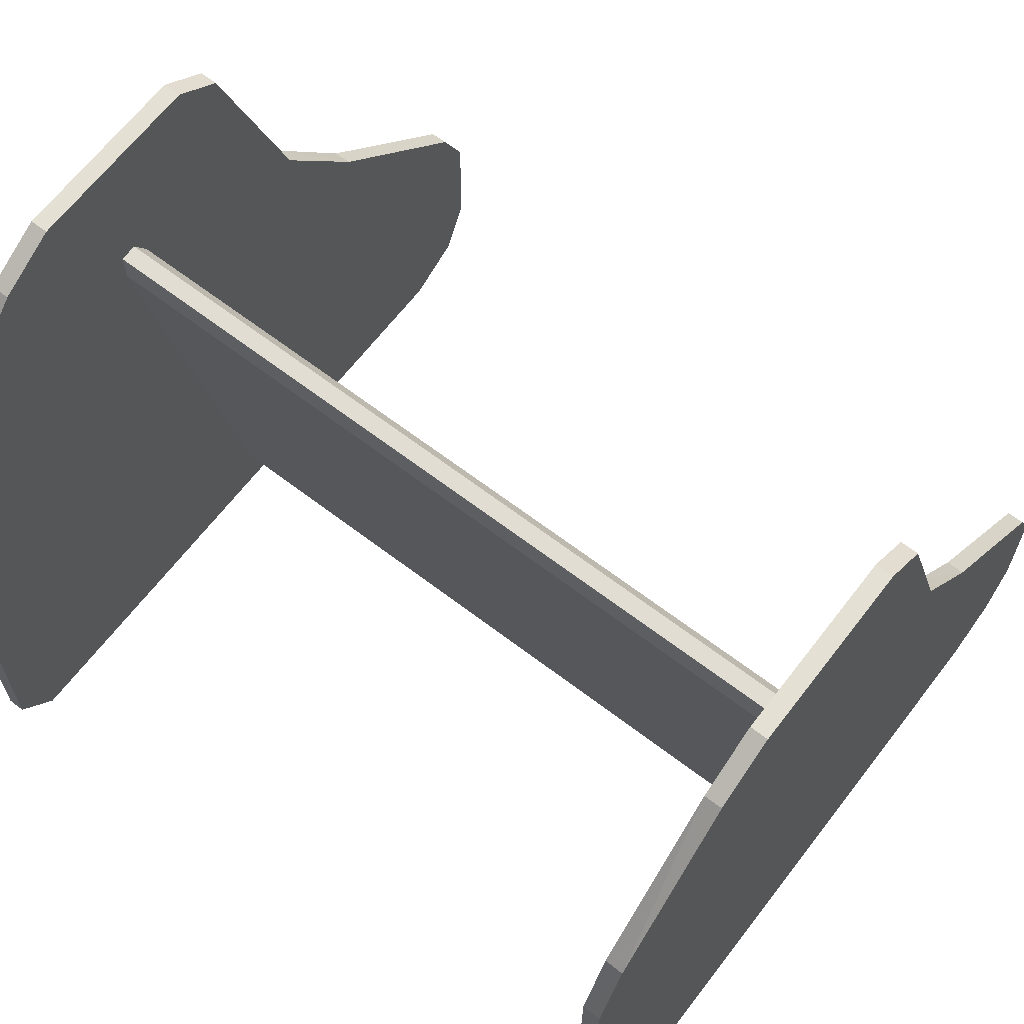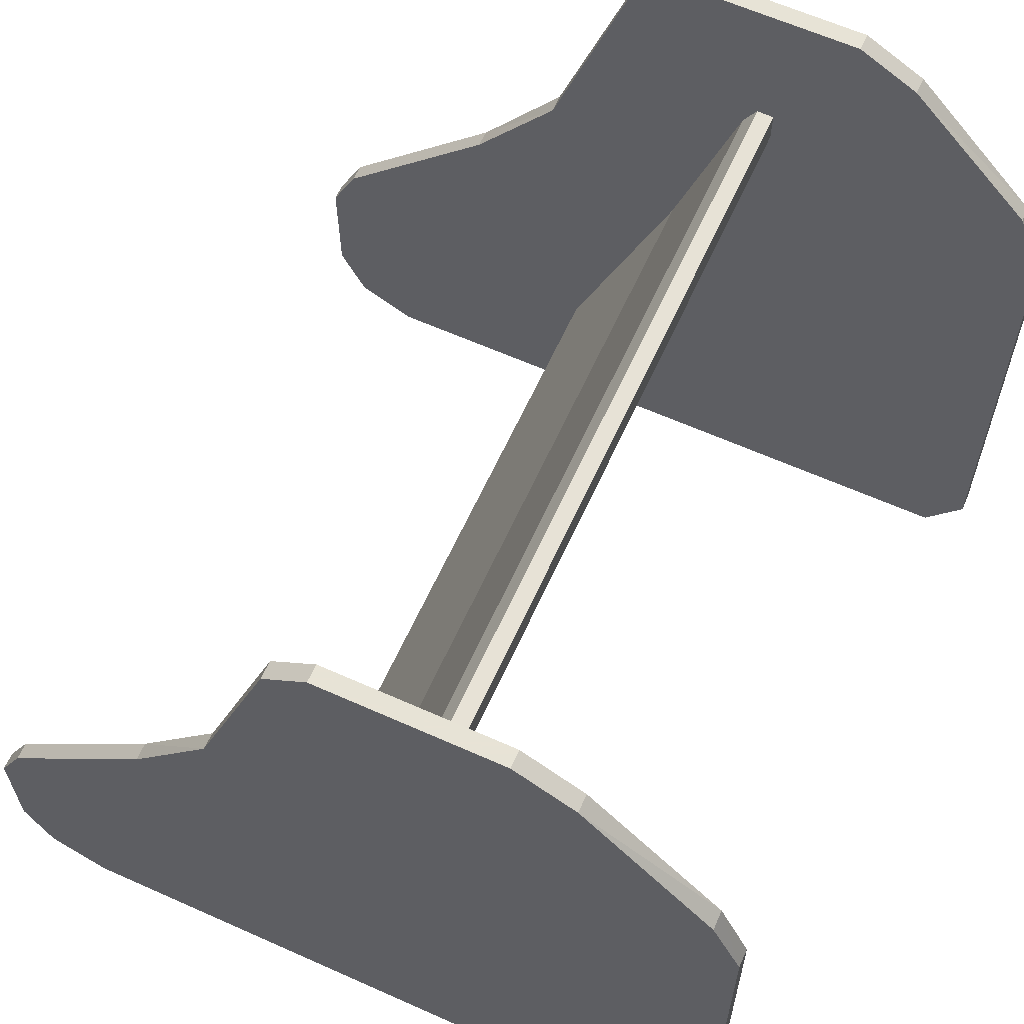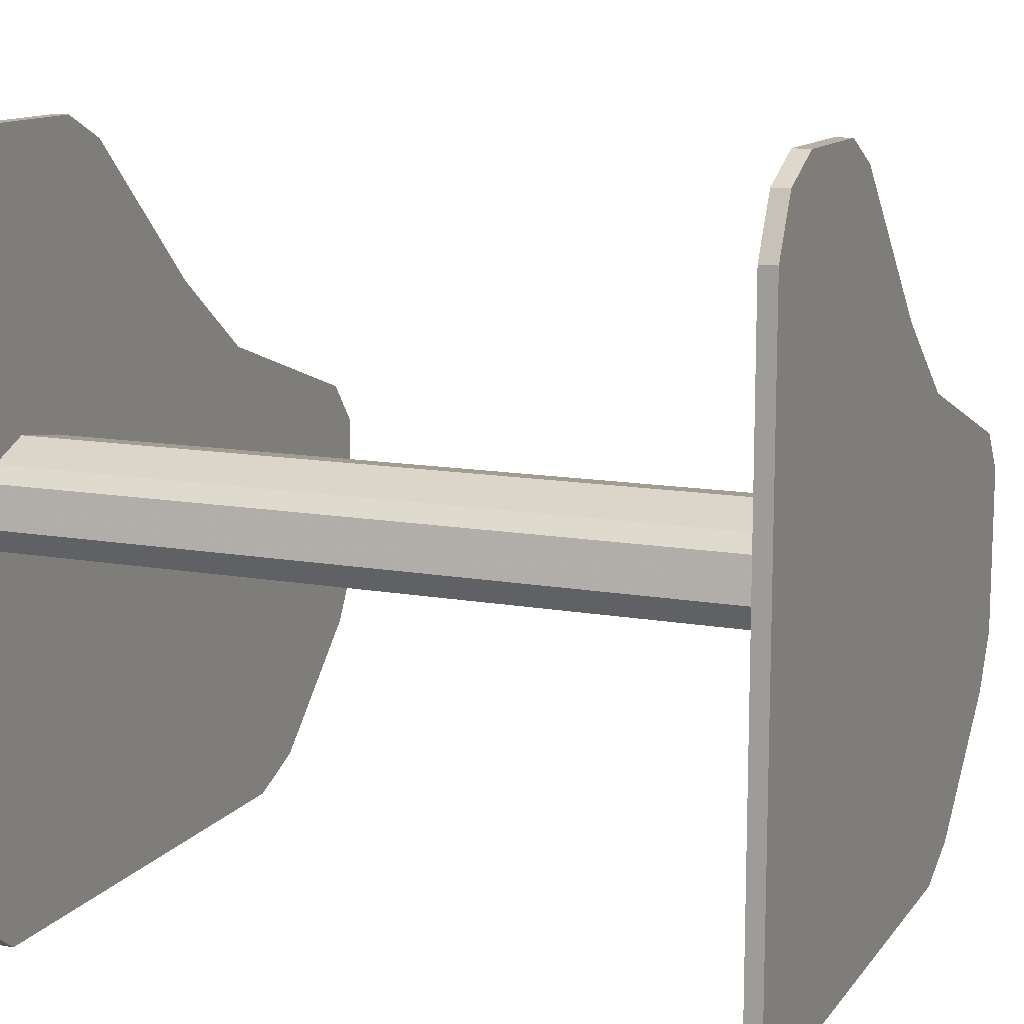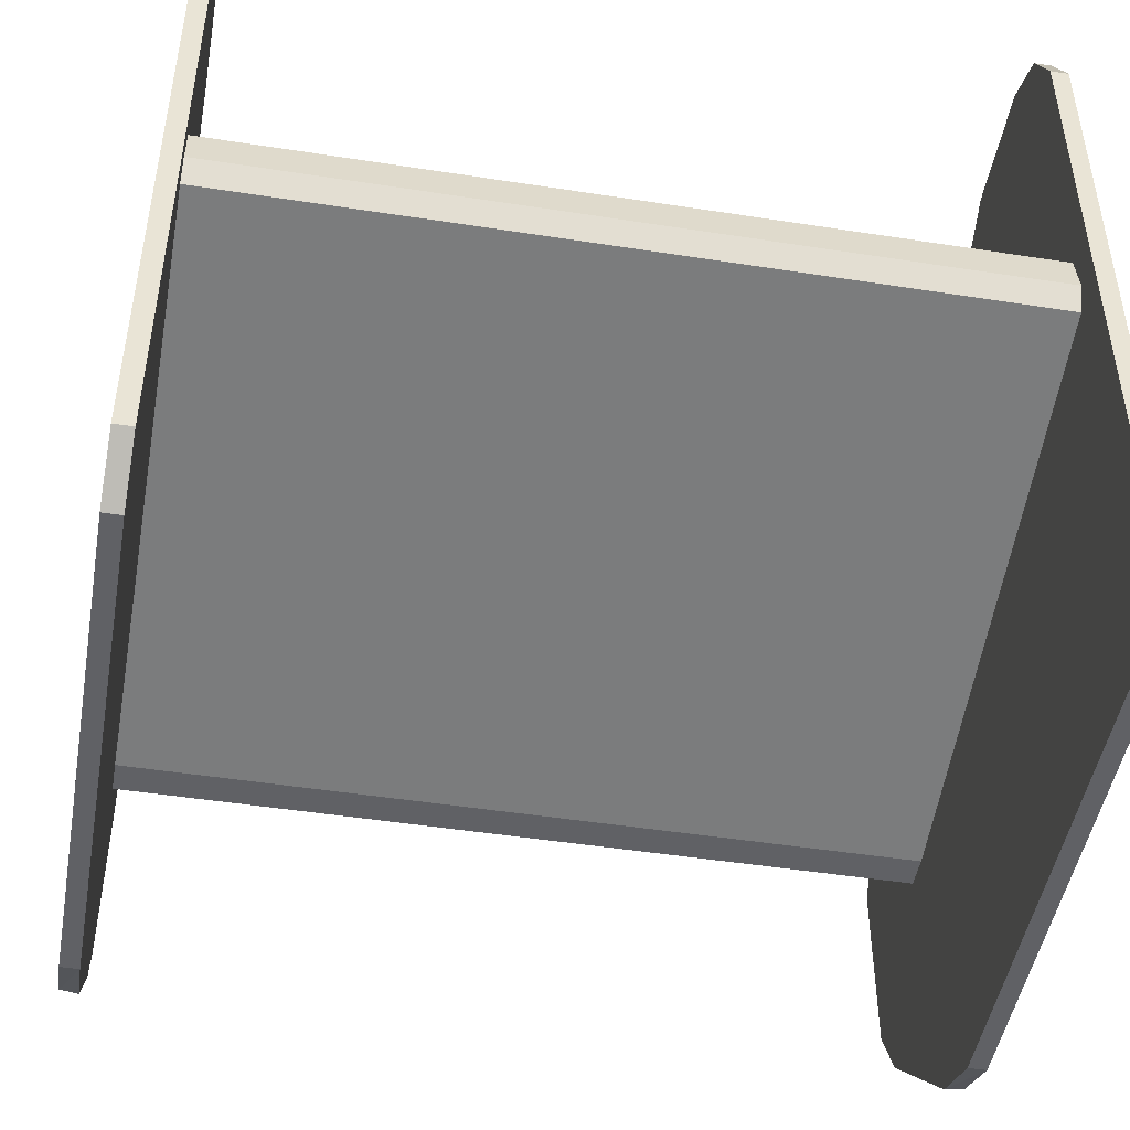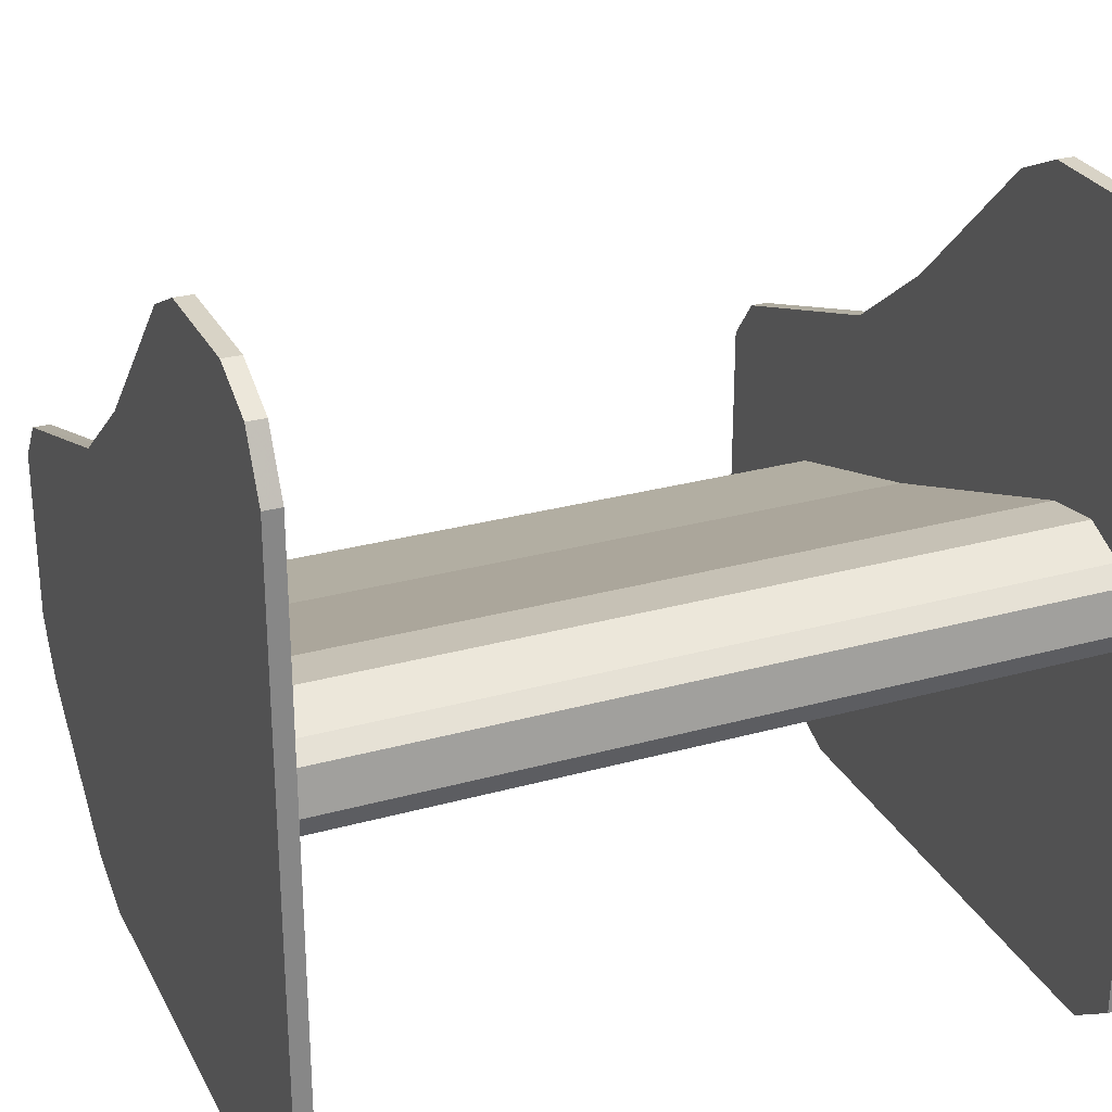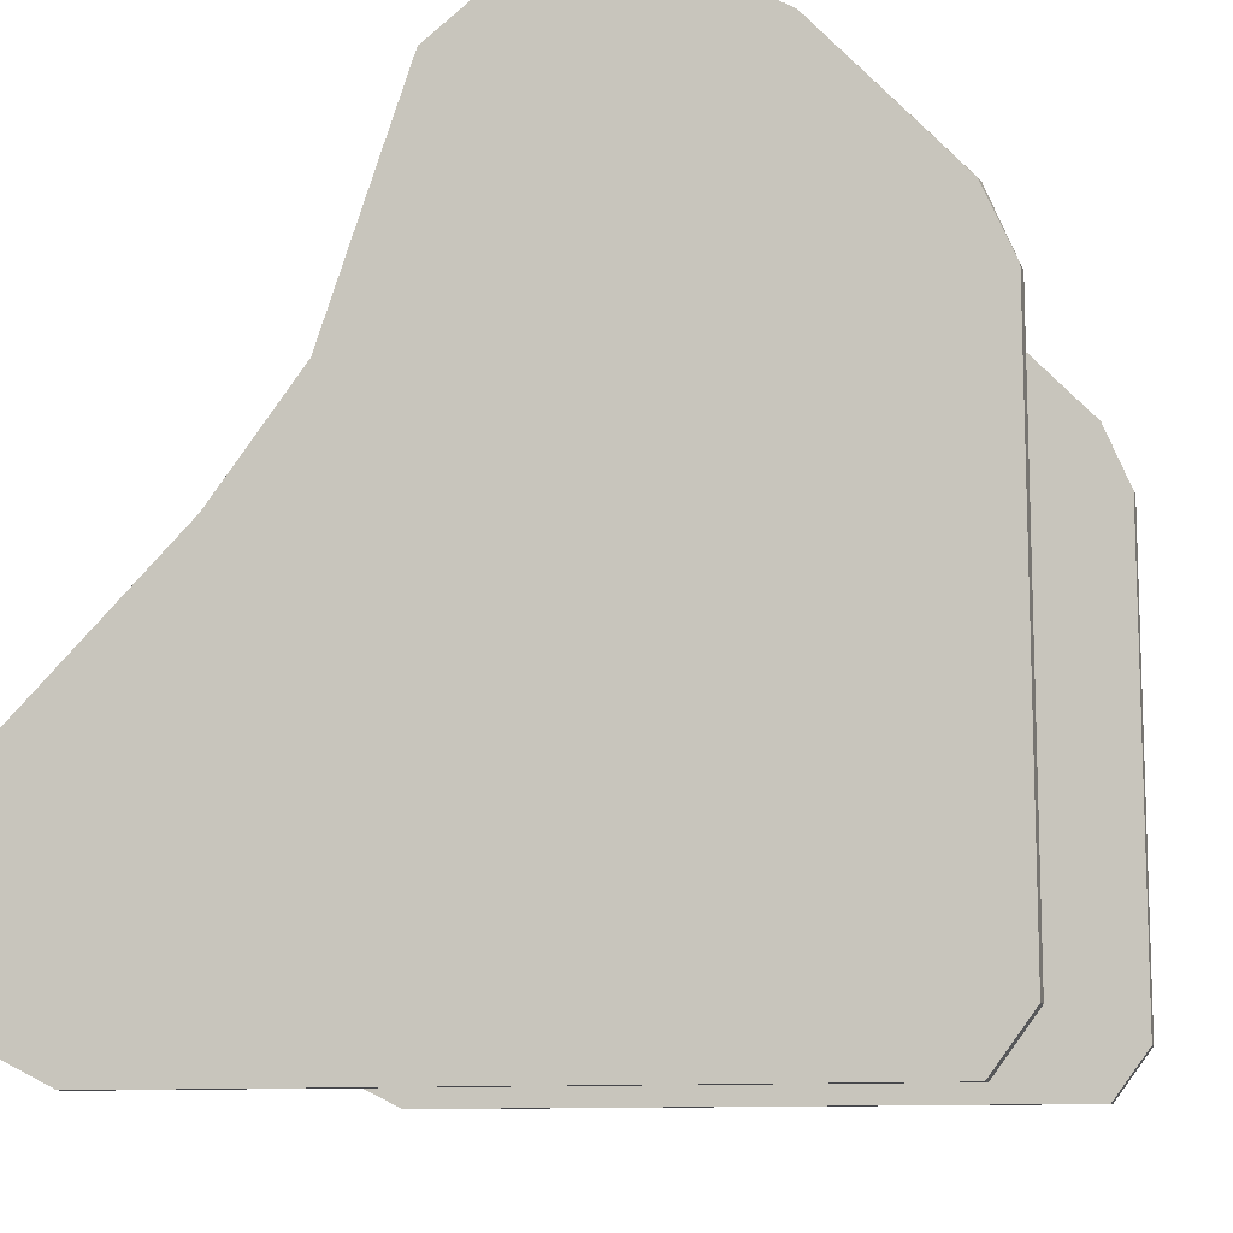
<metadata>
{"format":"obj","ext":"obj","renderer":"f3d","projection":"perspective","resolution":1024,"background":"white","views":[{"elev":65.4,"azim":37.5,"up":"+Z"},{"elev":62.6,"azim":-65.6,"up":"+Z"},{"elev":12.2,"azim":-156.9,"up":"+Y"},{"elev":-48.0,"azim":170.1,"up":"+Y"},{"elev":27.8,"azim":157.0,"up":"+Y"},{"elev":-9.8,"azim":-75.2,"up":"+Z"}]}
</metadata>
<code>
v  -0.0478 -0.013 0.0274
v  -0.0478 0.0006 -0.0449
v  0.0478 0.0006 -0.0449
v  0.0478 -0.013 0.0274
v  -0.0478 -0.0012 0.0038
v  0.0478 -0.0012 0.0038
v  0.0478 0.0119 -0.0297
v  -0.0478 0.0119 -0.0297
v  -0.0478 -0.013 0.0314
v  0.0478 -0.013 0.0314
v  0.0478 -0.0109 0.0315
v  -0.0478 -0.0109 0.0315
v  0.05 -0.0492 0.0205
v  0.05 -0.0495 -0.0435
v  0.05 0.0468 -0.0466
v  0.05 0.0502 -0.0398
v  0.05 0.0163 0.0164
v  0.05 -0.0456 0.0286
v  0.0478 0.0035 -0.0463
v  -0.0478 0.0035 -0.0463
v  -0.0478 0.0088 -0.0454
v  0.0478 0.0088 -0.0454
v  -0.05 -0.0495 -0.0435
v  -0.05 -0.0456 0.0286
v  -0.05 0.0163 0.0164
v  -0.05 0.0503 -0.0245
v  -0.05 0.0468 -0.0466
v  0.0478 -0.0092 0.0286
v  -0.0478 -0.0092 0.0286
v  0.05 0.0063 0.0455
v  0.05 -0.0296 0.0457
v  -0.05 -0.0296 0.0457
v  -0.05 0.0063 0.0455
v  -0.0478 0.0106 -0.043
v  0.0478 0.0106 -0.043
v  0.05 -0.0447 -0.05
v  0.05 0.0395 -0.0502
v  -0.05 0.0395 -0.0502
v  -0.05 -0.0447 -0.05
v  -0.0478 -0.0456 0.029
v  -0.0478 -0.0492 0.0205
v  -0.0478 -0.0495 -0.0435
v  0.0478 -0.0495 -0.0435
v  0.0478 -0.0456 0.029
v  0.0478 0.0163 0.0162
v  0.0478 0.0503 -0.0245
v  0.0478 0.0468 -0.0466
v  -0.0478 0.0468 -0.0466
v  -0.0478 0.0502 -0.0398
v  -0.0478 0.0163 0.0162
v  0.0478 -0.0296 0.0457
v  0.0478 0.0063 0.0455
v  -0.0478 0.0063 0.0455
v  -0.0478 -0.0296 0.0457
v  -0.0478 -0.0447 -0.05
v  -0.0478 0.0395 -0.0502
v  0.0478 0.0395 -0.0502
v  0.0478 -0.0447 -0.05
v  0.0478 -0.0492 0.0205
v  0.0478 0.0502 -0.0398
v  0.05 0.0503 -0.0245
v  -0.05 -0.0492 0.0205
v  -0.0478 0.0503 -0.0245
v  -0.05 0.0502 -0.0398
v  0.0478 0.0006 0.0499
v  0.0478 -0.0221 0.0499
v  0.05 -0.0221 0.0499
v  0.05 0.0006 0.0499
v  -0.0478 -0.0221 0.0499
v  -0.0478 0.0006 0.0499
v  -0.05 0.0006 0.0499
v  -0.05 -0.0221 0.0499
v  0.05 0.047 -0.0177
v  0.05 0.0269 0.0024
v  -0.0478 0.047 -0.0177
v  -0.0478 0.027 0.0023
v  -0.05 0.0269 0.0024
v  -0.05 0.047 -0.0177
v  0.0478 0.027 0.0023
v  0.0478 0.047 -0.0177
v  0.0478 0.0131 -0.0373
v  -0.0478 0.0131 -0.0373
g Box001
f 1 2 3
f 3 4 1
f 5 6 7
f 7 8 5
f 9 10 11
f 11 12 9
f 13 14 15
f 16 17 18
f 19 20 21
f 21 22 19
f 23 24 25
f 26 27 23
f 1 4 10
f 10 9 1
f 28 29 12
f 12 11 28
f 18 17 30
f 30 31 18
f 25 24 32
f 32 33 25
f 3 2 20
f 20 19 3
f 34 35 22
f 22 21 34
f 15 14 36
f 36 37 15
f 23 27 38
f 38 39 23
f 2 1 40
f 41 42 2
f 4 3 43
f 43 44 4
f 35 28 45
f 46 47 35
f 29 34 48
f 49 50 29
f 11 10 51
f 51 52 11
f 9 12 53
f 53 54 9
f 21 20 55
f 55 56 21
f 19 22 57
f 57 58 19
f 10 4 44
f 44 51 10
f 1 9 54
f 54 40 1
f 12 29 50
f 50 53 12
f 28 11 52
f 52 45 28
f 20 2 42
f 42 55 20
f 3 19 58
f 58 43 3
f 22 35 47
f 47 57 22
f 34 21 56
f 56 48 34
f 59 43 14
f 14 13 59
f 60 46 61
f 61 16 60
f 42 41 62
f 62 23 42
f 63 49 64
f 64 26 63
f 45 52 30
f 30 17 45
f 65 66 67
f 67 68 65
f 51 44 18
f 18 31 51
f 40 54 32
f 32 24 40
f 69 70 71
f 71 72 69
f 53 50 25
f 25 33 53
f 43 58 36
f 36 14 43
f 58 57 37
f 37 36 58
f 57 47 15
f 15 37 57
f 48 56 38
f 38 27 48
f 56 55 39
f 39 38 56
f 55 42 23
f 23 39 55
f 31 30 68
f 68 67 31
f 33 32 72
f 72 71 33
f 52 51 66
f 66 65 52
f 54 53 70
f 70 69 54
f 30 52 65
f 65 68 30
f 51 31 67
f 67 66 51
f 32 54 69
f 69 72 32
f 53 33 71
f 71 70 53
f 16 73 74
f 49 75 76
f 23 77 78
f 35 79 80
f 80 79 73
f 74 73 79
f 76 75 77
f 78 77 75
f 29 28 6
f 6 5 29
f 28 35 81
f 7 6 28
f 35 34 82
f 82 81 35
f 34 29 5
f 5 82 34
f 5 8 82
f 82 8 81
f 7 81 8
f 28 81 7
f 16 74 17
f 23 25 77
f 35 45 79
f 49 76 50
f 79 45 74
f 17 74 45
f 77 25 76
f 50 76 25
f 16 61 73
f 49 63 75
f 23 78 26
f 35 80 46
f 73 61 80
f 46 80 61
f 75 63 78
f 26 78 63
f 23 62 24
f 43 59 44
f 16 18 13
f 2 40 41
f 44 59 18
f 13 18 59
f 41 40 62
f 24 62 40
f 26 64 27
f 46 60 47
f 13 15 16
f 29 48 49
f 47 60 15
f 16 15 60
f 49 48 64
f 27 64 48

</code>
